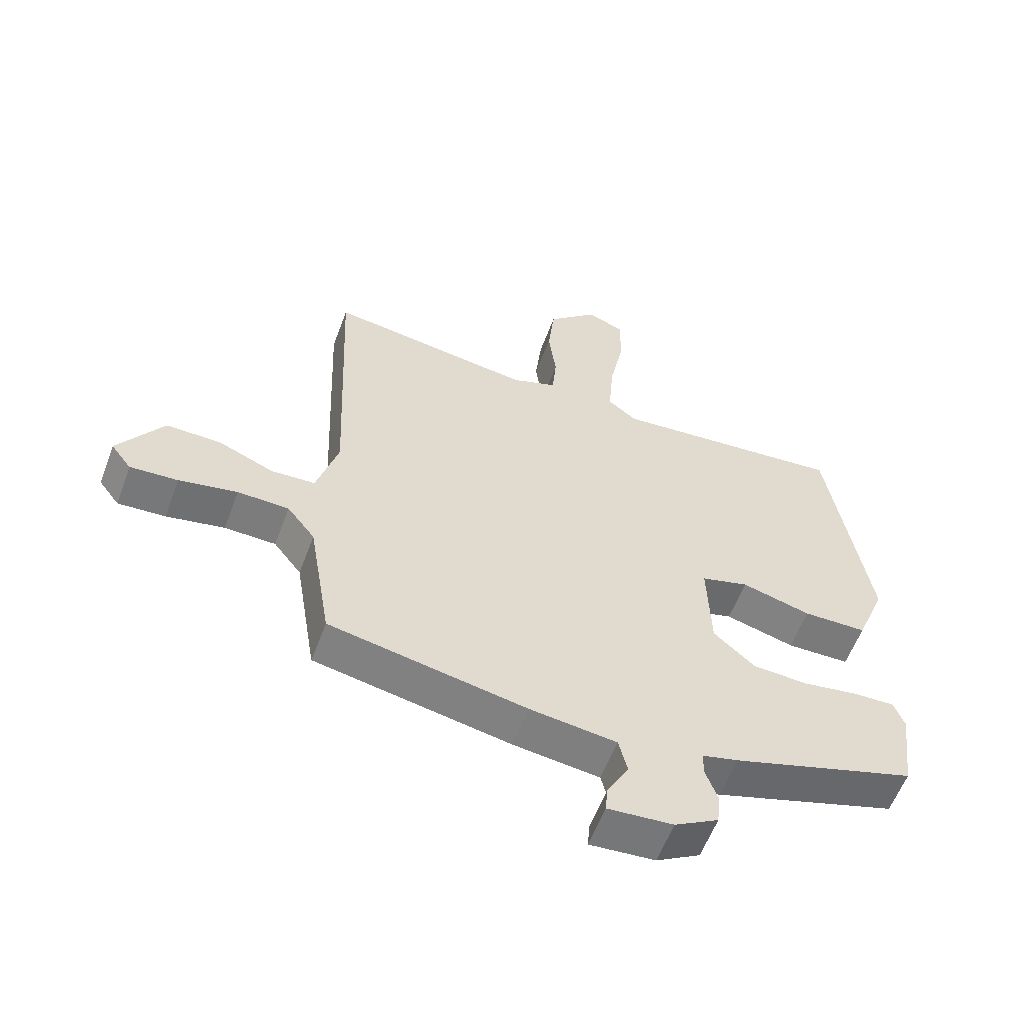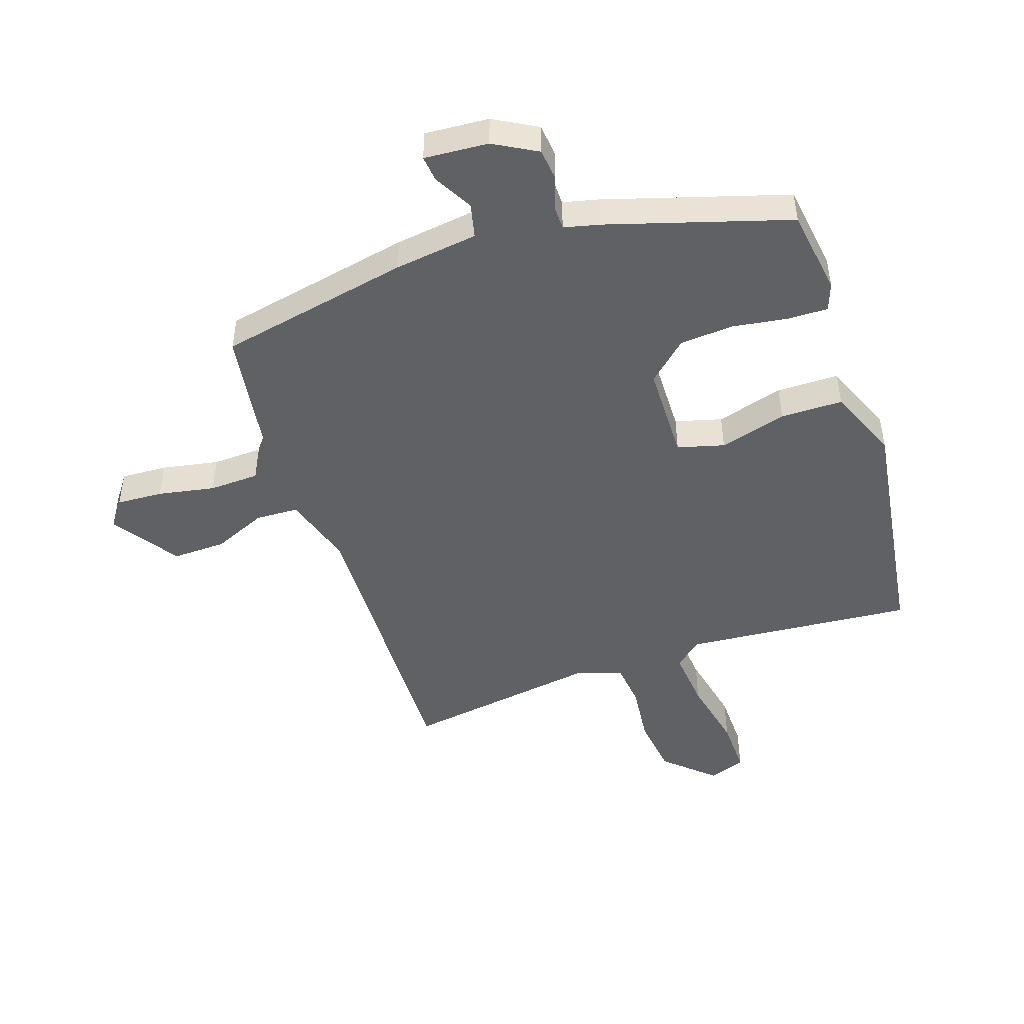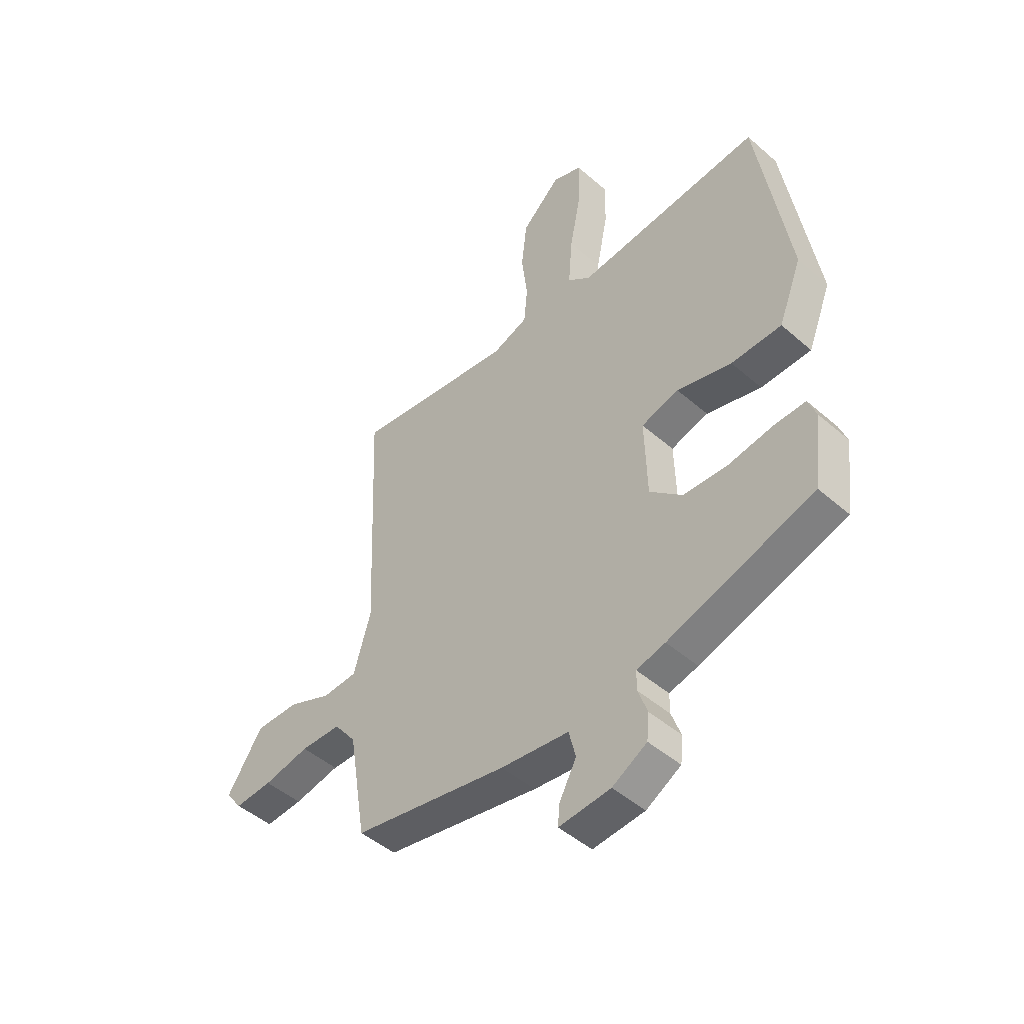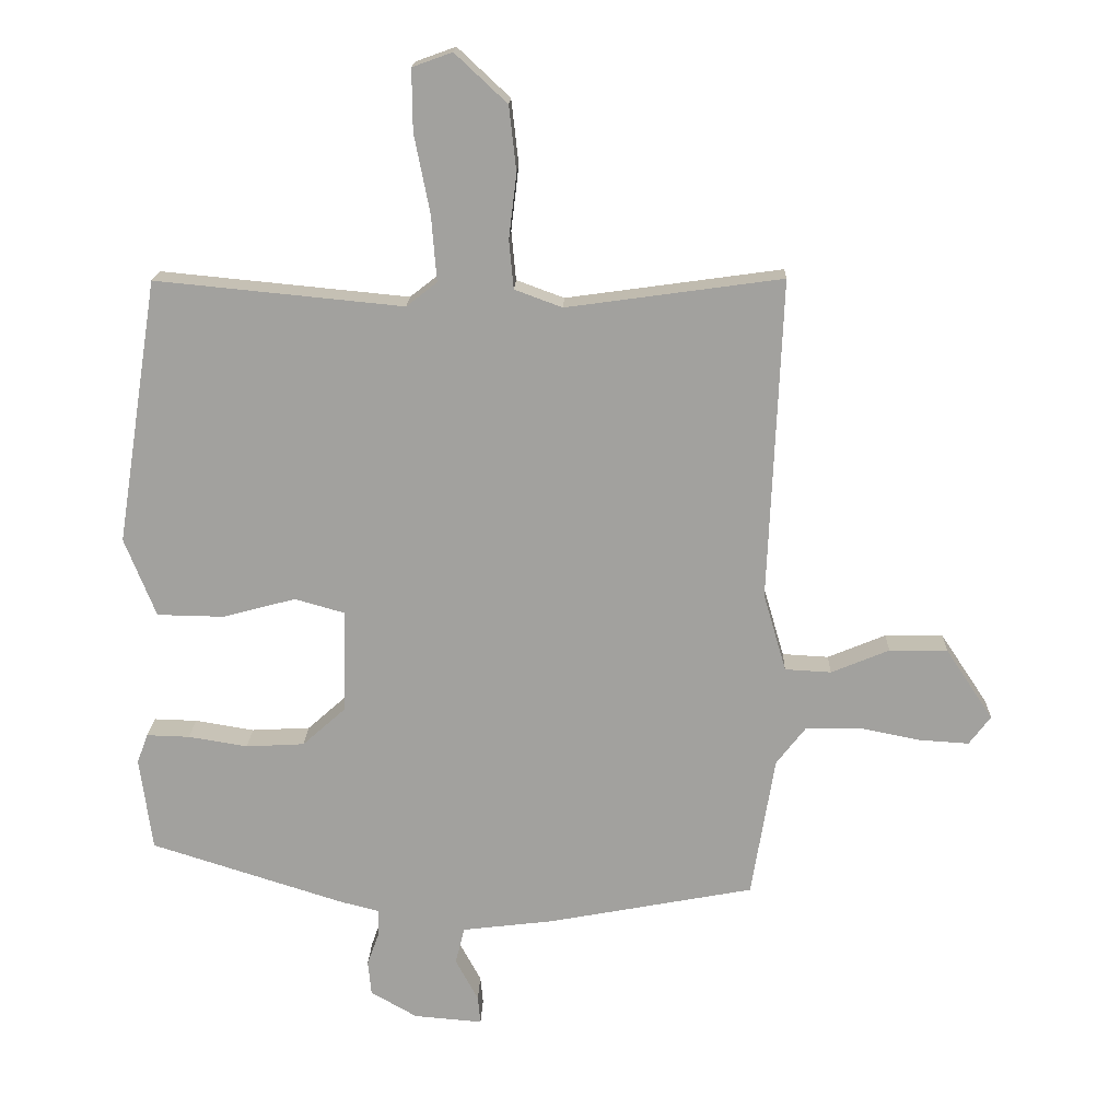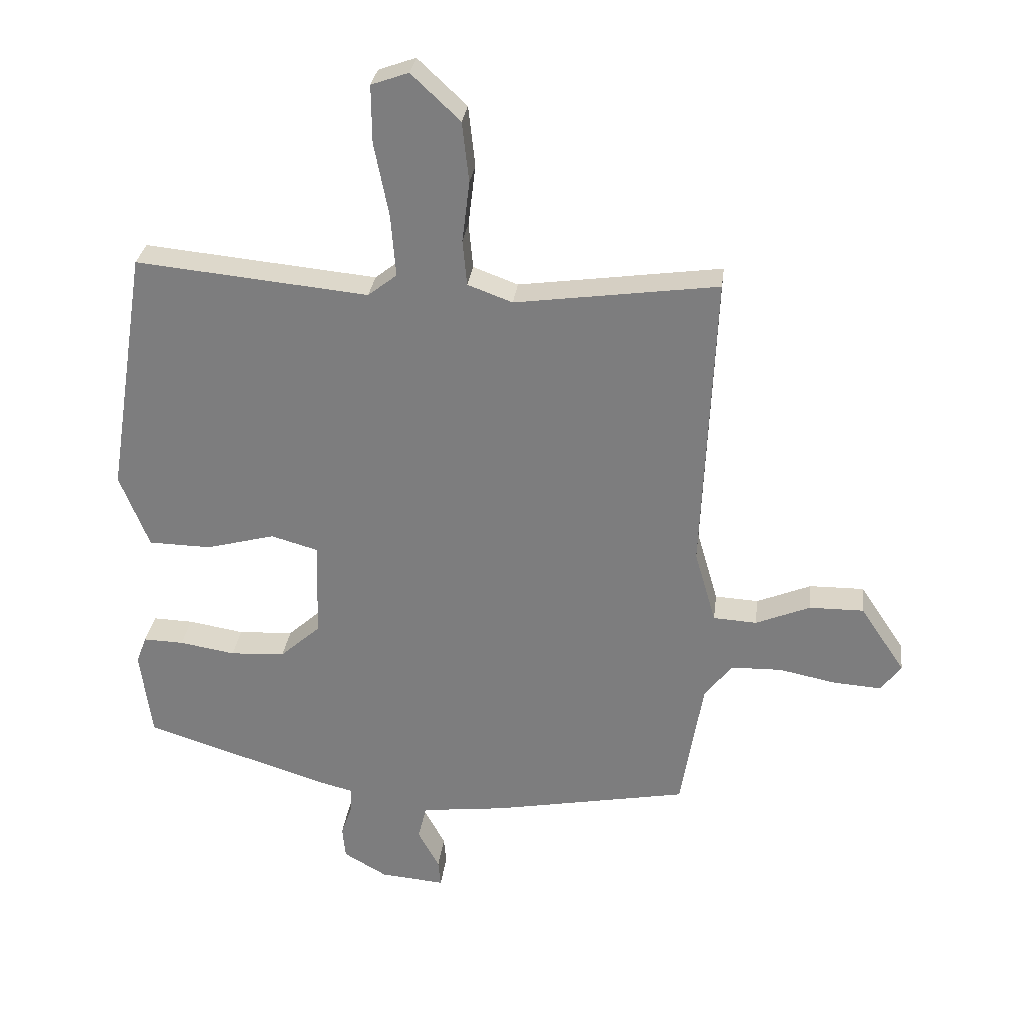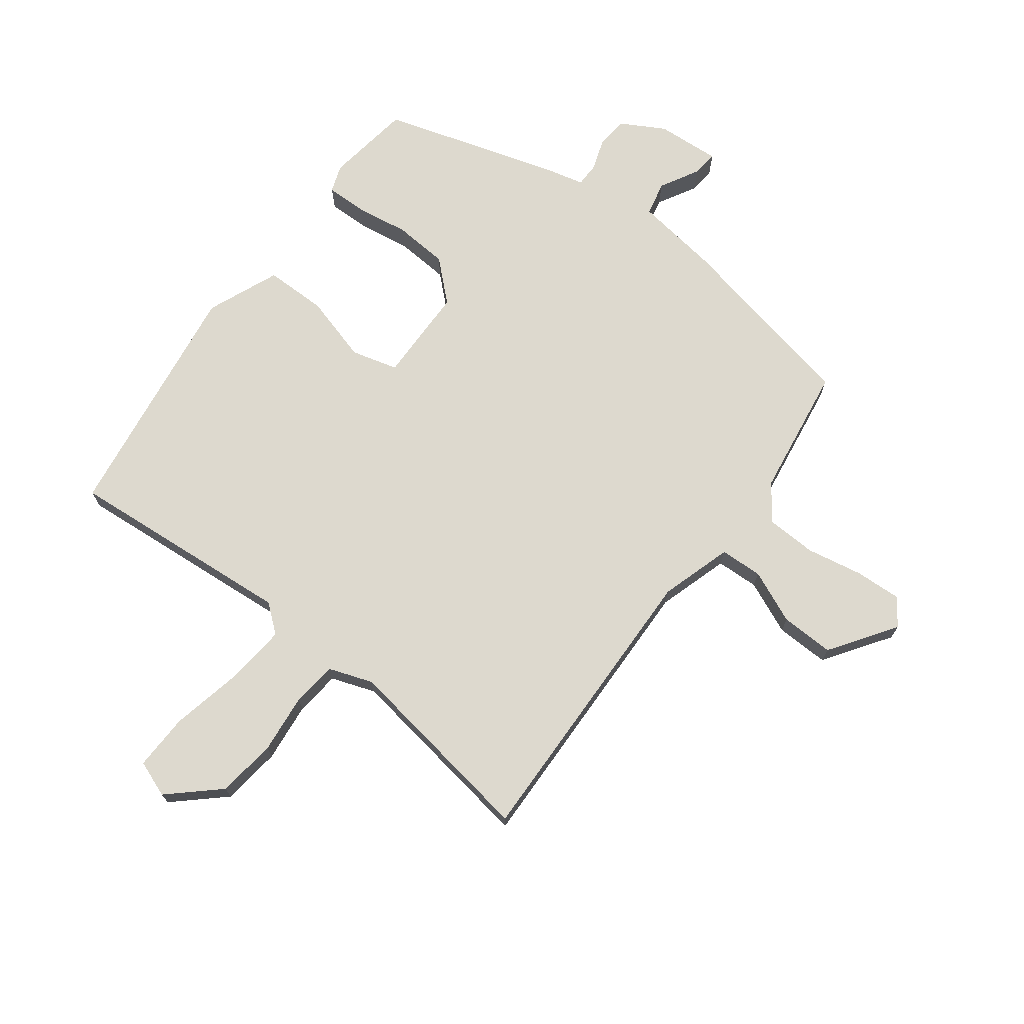
<metadata>
{"format":"obj","ext":"obj","renderer":"f3d","projection":"perspective","resolution":1024,"background":"white","views":[{"elev":-58.4,"azim":159.6,"up":"+Z"},{"elev":-47.4,"azim":-160.6,"up":"+Y"},{"elev":-47.0,"azim":-134.5,"up":"+Z"},{"elev":17.7,"azim":1.8,"up":"+Z"},{"elev":29.8,"azim":7.0,"up":"+Z"},{"elev":71.8,"azim":37.9,"up":"+Y"}]}
</metadata>
<code>
v -0.446 0.07 0.491
v -0.066 0.07 0.454
v -0.019 0.07 0.491
v -0.027 0.07 0.592
v -0.051 0.07 0.713
v -0.052 0.07 0.807
v 0.009 0.07 0.829
v 0.089 0.07 0.754
v 0.1 0.07 0.655
v 0.088 0.07 0.556
v 0.095 0.07 0.481
v 0.168 0.07 0.454
v 0.499 0.07 0.5
v 0.478 0.07 0.005
v 0.513 0.07 -0.115
v 0.584 0.07 -0.119
v 0.673 0.07 -0.082
v 0.762 0.07 -0.081
v 0.835 0.07 -0.191
v 0.802 0.07 -0.235
v 0.725 0.07 -0.23
v 0.631 0.07 -0.211
v 0.548 0.07 -0.213
v 0.503 0.07 -0.271
v 0.467 0.07 -0.49
v 0.149 0.07 -0.55
v 0.009 0.07 -0.567
v -0.005 0.07 -0.624
v 0.03 0.07 -0.689
v 0.034 0.07 -0.732
v -0.072 0.07 -0.723
v -0.143 0.07 -0.682
v -0.148 0.07 -0.629
v -0.129 0.07 -0.576
v -0.129 0.07 -0.536
v -0.188 0.07 -0.521
v -0.486 0.07 -0.426
v -0.505 0.07 -0.282
v -0.488 0.07 -0.237
v -0.422 0.07 -0.239
v -0.331 0.07 -0.254
v -0.241 0.07 -0.249
v -0.175 0.07 -0.19
v -0.17 0.07 -0.03
v -0.247 0.07 -0.008
v -0.359 0.07 -0.038
v -0.462 0.07 -0.036
v -0.51 0.07 0.085
v -0.446 0 0.491
v -0.066 0 0.454
v -0.019 0 0.491
v -0.027 0 0.592
v -0.051 0 0.713
v -0.052 0 0.807
v 0.009 0 0.829
v 0.089 0 0.754
v 0.1 0 0.655
v 0.088 0 0.556
v 0.095 0 0.481
v 0.168 0 0.454
v 0.499 0 0.5
v 0.478 0 0.005
v 0.513 0 -0.115
v 0.584 0 -0.119
v 0.673 0 -0.082
v 0.762 0 -0.081
v 0.835 0 -0.191
v 0.802 0 -0.235
v 0.725 0 -0.23
v 0.631 0 -0.211
v 0.548 0 -0.213
v 0.503 0 -0.271
v 0.467 0 -0.49
v 0.149 0 -0.55
v 0.009 0 -0.567
v -0.005 0 -0.624
v 0.03 0 -0.689
v 0.034 0 -0.732
v -0.072 0 -0.723
v -0.143 0 -0.682
v -0.148 0 -0.629
v -0.129 0 -0.576
v -0.129 0 -0.536
v -0.188 0 -0.521
v -0.486 0 -0.426
v -0.505 0 -0.282
v -0.488 0 -0.237
v -0.422 0 -0.239
v -0.331 0 -0.254
v -0.241 0 -0.249
v -0.175 0 -0.19
v -0.17 0 -0.03
v -0.247 0 -0.008
v -0.359 0 -0.038
v -0.462 0 -0.036
v -0.51 0 0.085
f 45 46 47 48
f 44 45 48 1
f 38 39 40 41
f 38 41 42
f 35 36 37 38
f 35 38 42
f 31 32 33 34
f 31 34 35
f 28 29 30 31
f 27 28 31 35
f 24 25 26 27
f 23 24 27 35
f 19 20 21 22
f 19 22 23
f 16 17 18 19
f 15 16 19 23
f 12 13 14
f 11 12 14 15
f 7 8 9 10
f 7 10 11
f 4 5 6 7
f 3 4 7 11
f 2 3 11 15
f 44 1 2 15
f 23 35 42 43
f 15 23 43 44
f 96 95 94 93
f 49 96 93 92
f 89 88 87 86
f 90 89 86
f 86 85 84 83
f 90 86 83
f 82 81 80 79
f 83 82 79
f 79 78 77 76
f 83 79 76 75
f 75 74 73 72
f 83 75 72 71
f 70 69 68 67
f 71 70 67
f 67 66 65 64
f 71 67 64 63
f 62 61 60
f 63 62 60 59
f 58 57 56 55
f 59 58 55
f 55 54 53 52
f 59 55 52 51
f 63 59 51 50
f 63 50 49 92
f 91 90 83 71
f 92 91 71 63
f 1 49 50 2
f 2 50 51 3
f 3 51 52 4
f 4 52 53 5
f 5 53 54 6
f 6 54 55 7
f 7 55 56 8
f 8 56 57 9
f 9 57 58 10
f 10 58 59 11
f 11 59 60 12
f 12 60 61 13
f 13 61 62 14
f 14 62 63 15
f 15 63 64 16
f 16 64 65 17
f 17 65 66 18
f 18 66 67 19
f 19 67 68 20
f 20 68 69 21
f 21 69 70 22
f 22 70 71 23
f 23 71 72 24
f 24 72 73 25
f 25 73 74 26
f 26 74 75 27
f 27 75 76 28
f 28 76 77 29
f 29 77 78 30
f 30 78 79 31
f 31 79 80 32
f 32 80 81 33
f 33 81 82 34
f 34 82 83 35
f 35 83 84 36
f 36 84 85 37
f 37 85 86 38
f 38 86 87 39
f 39 87 88 40
f 40 88 89 41
f 41 89 90 42
f 42 90 91 43
f 43 91 92 44
f 44 92 93 45
f 45 93 94 46
f 46 94 95 47
f 47 95 96 48
f 48 96 49 1

</code>
